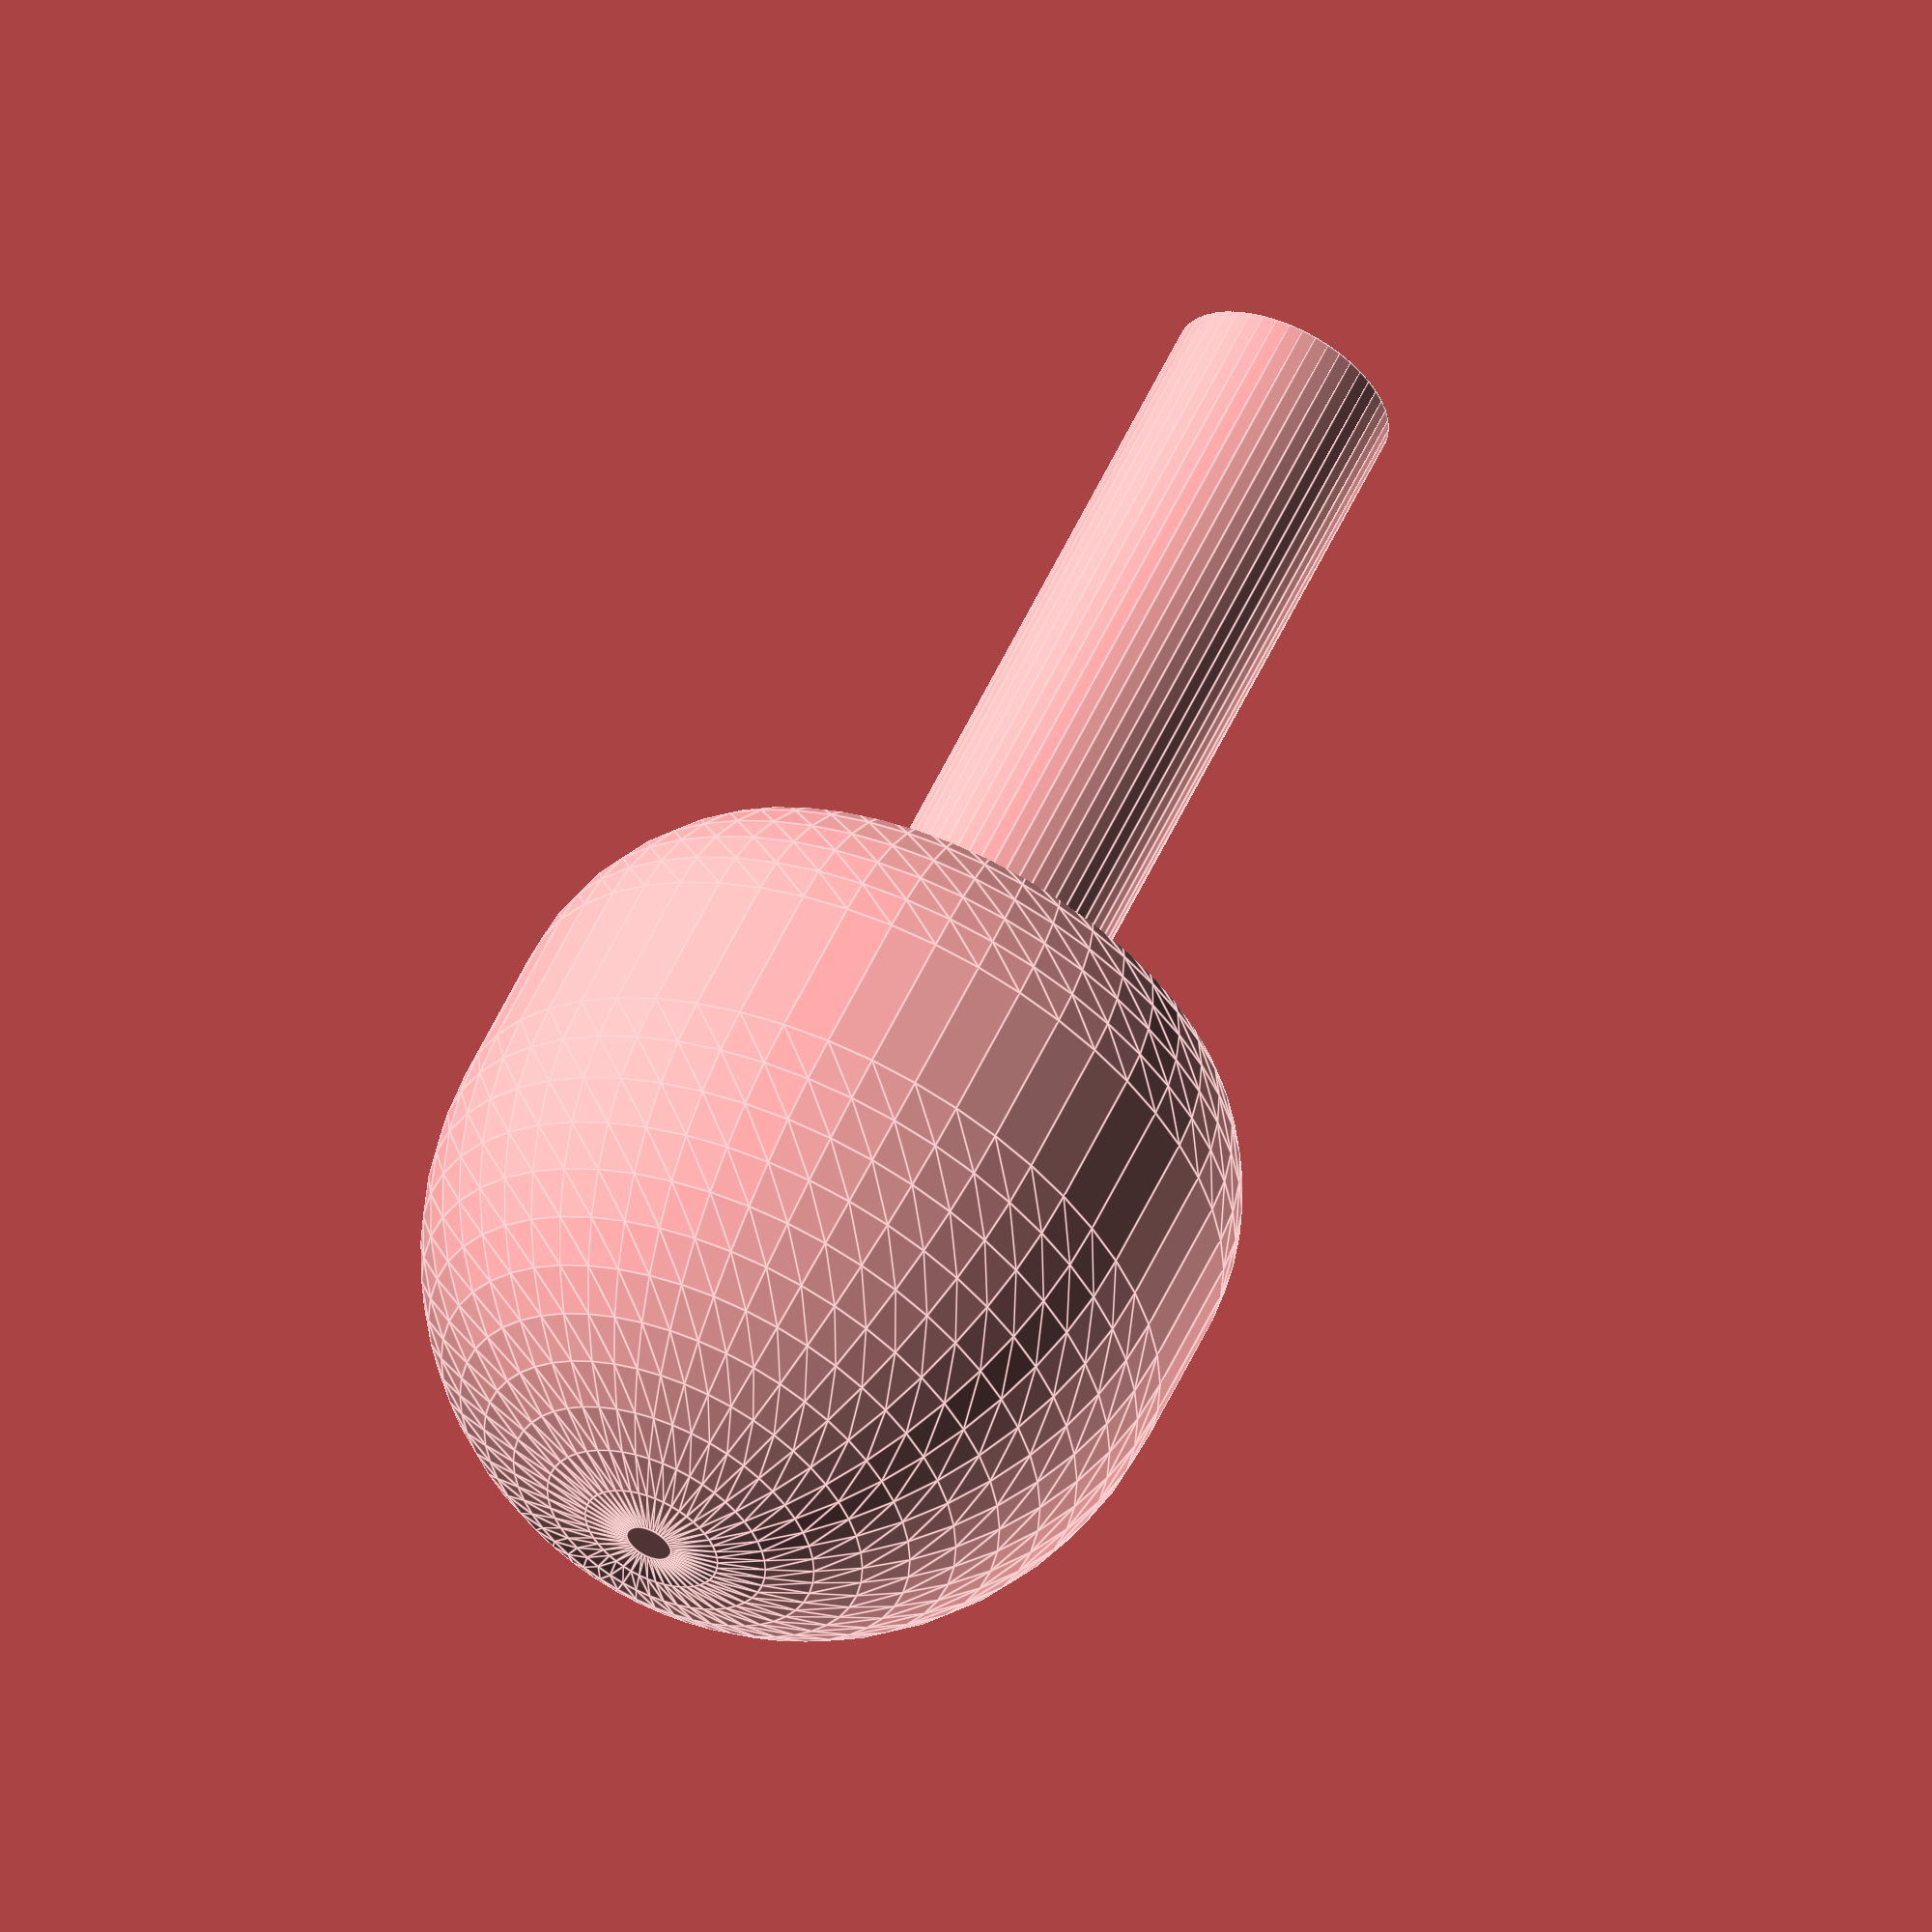
<openscad>
fn = 50;

translate([6, 0, 0]) union() {
  // leg
  cylinder(d = 3, h = 18, $fn = fn);

  // head
  difference() {
    translate([0, 0, 15]) union() {
      sphere(d = 10, $fn = fn);
      translate([0, 0, - 2]) cylinder(d = 10, h = 2, $fn = fn);
      translate([0, 0, - 2]) scale([1, 1, .75]) sphere(d = 10, $fn = fn);
    }
    // hole from the bottom
    cylinder(d = 8, h = 16, $fn = fn);
    // make sure that leg is exactly 11mm long
    cylinder(d = 30, h = 11, $fn = fn);
  }
}
</openscad>
<views>
elev=305.1 azim=223.0 roll=24.2 proj=o view=edges
</views>
